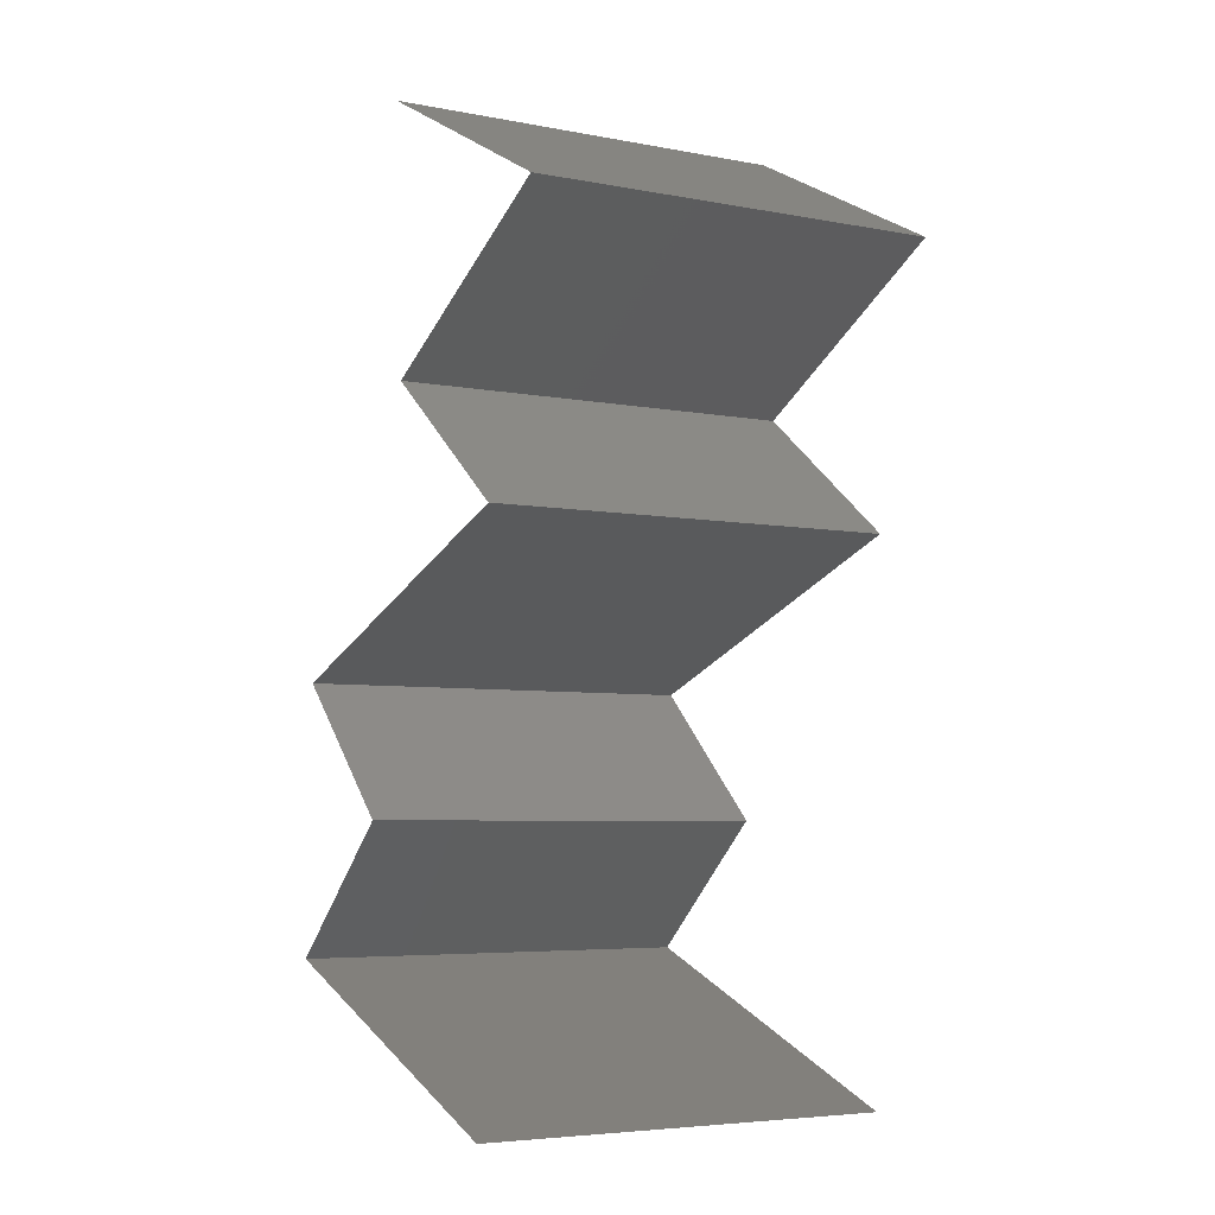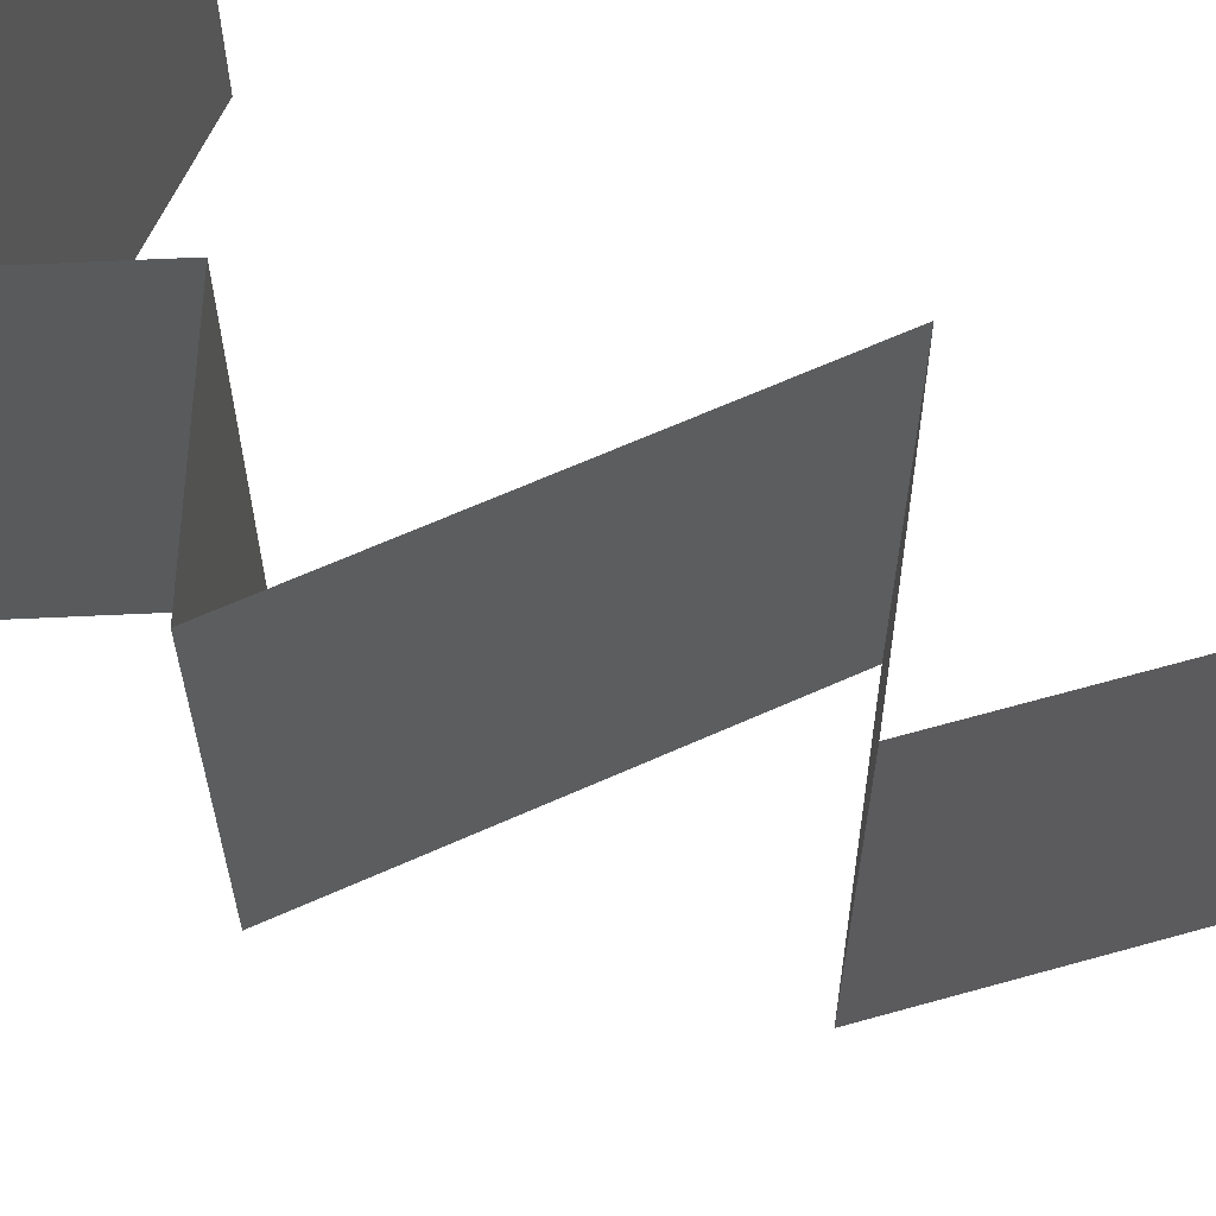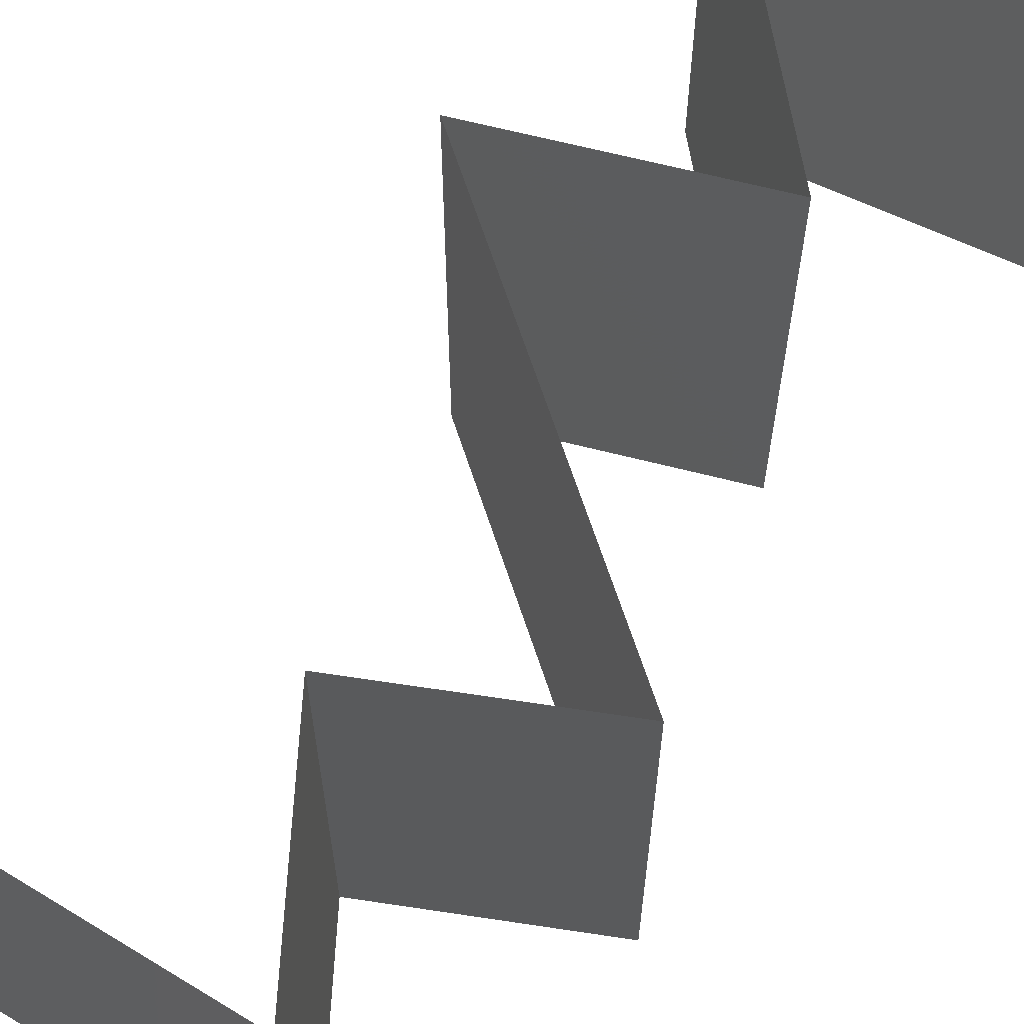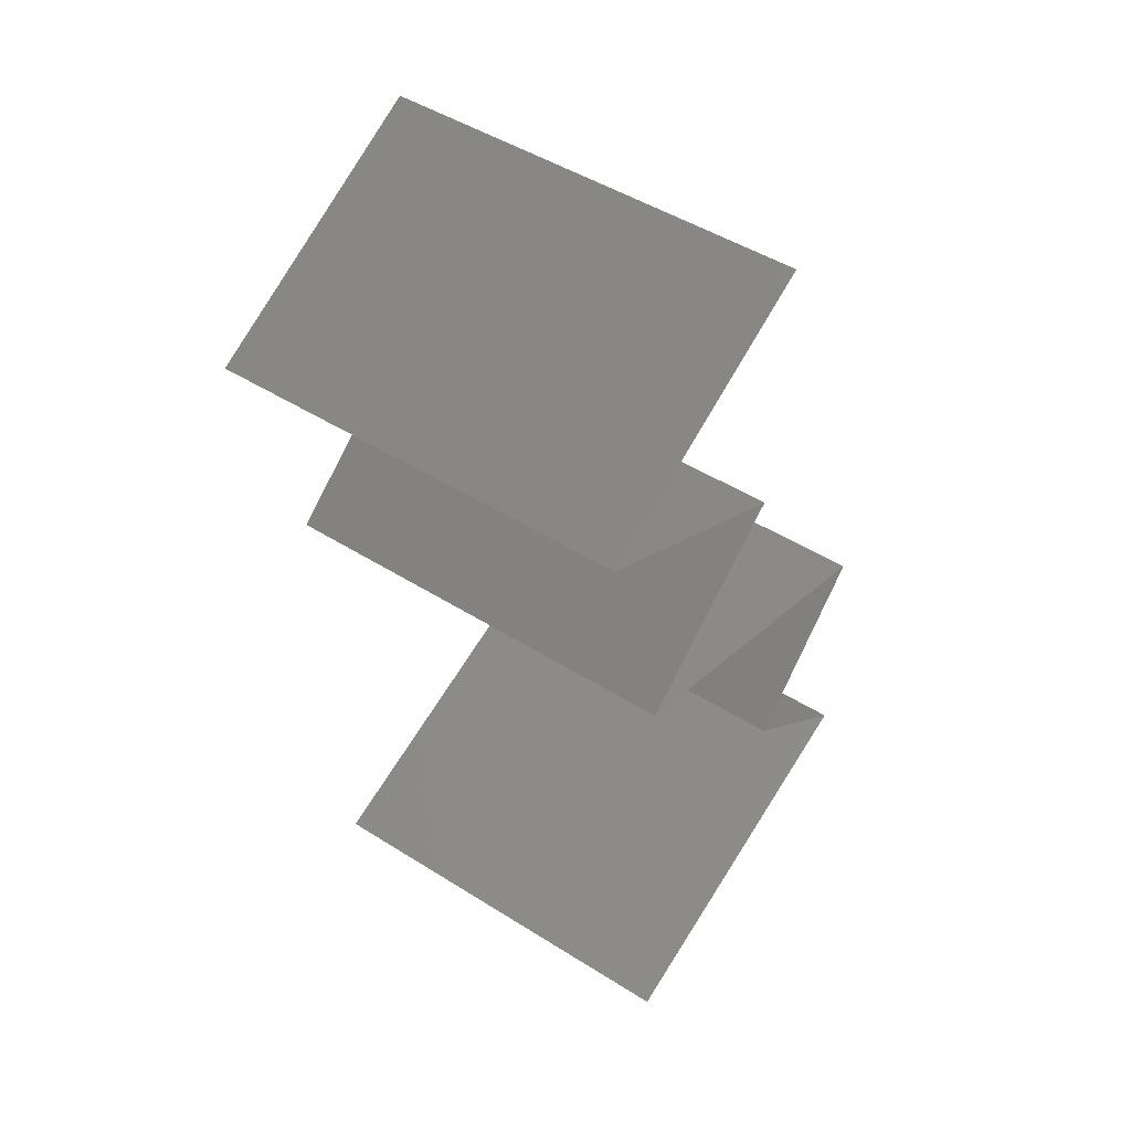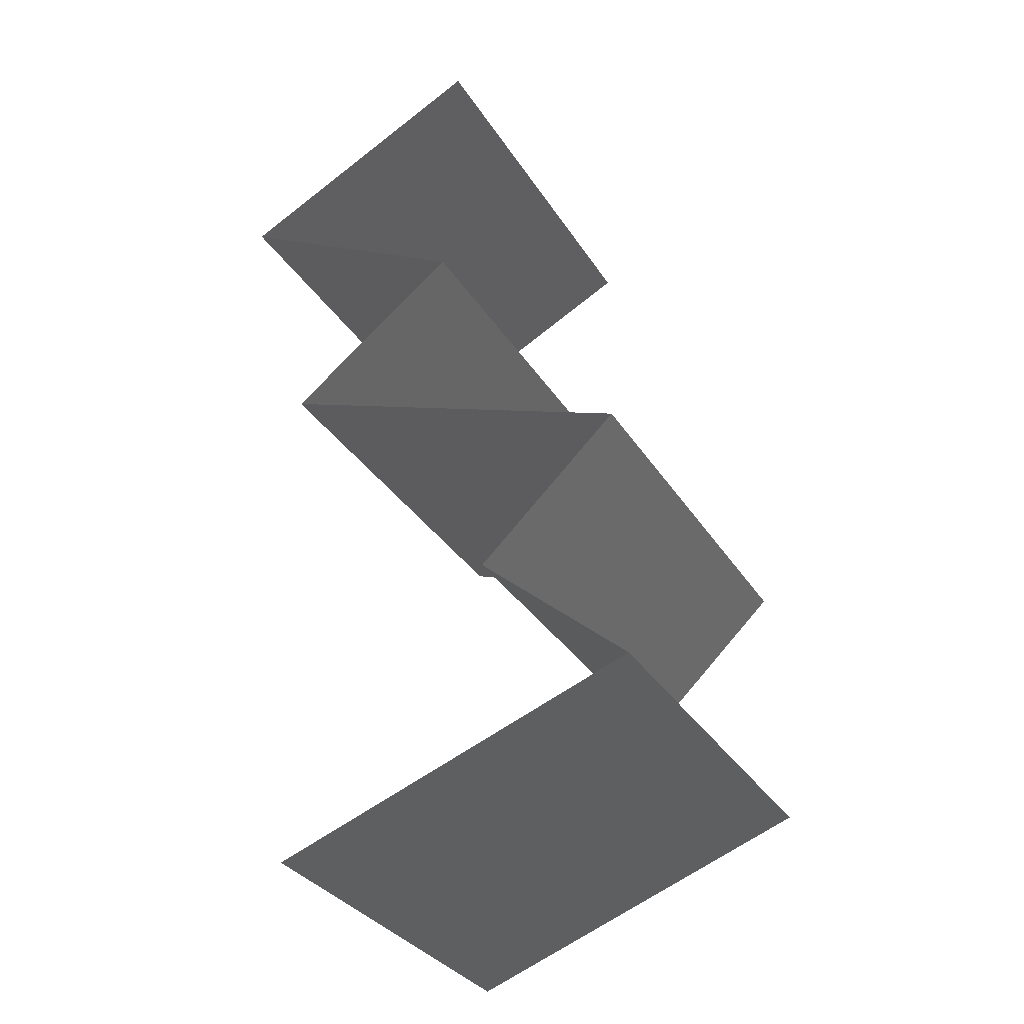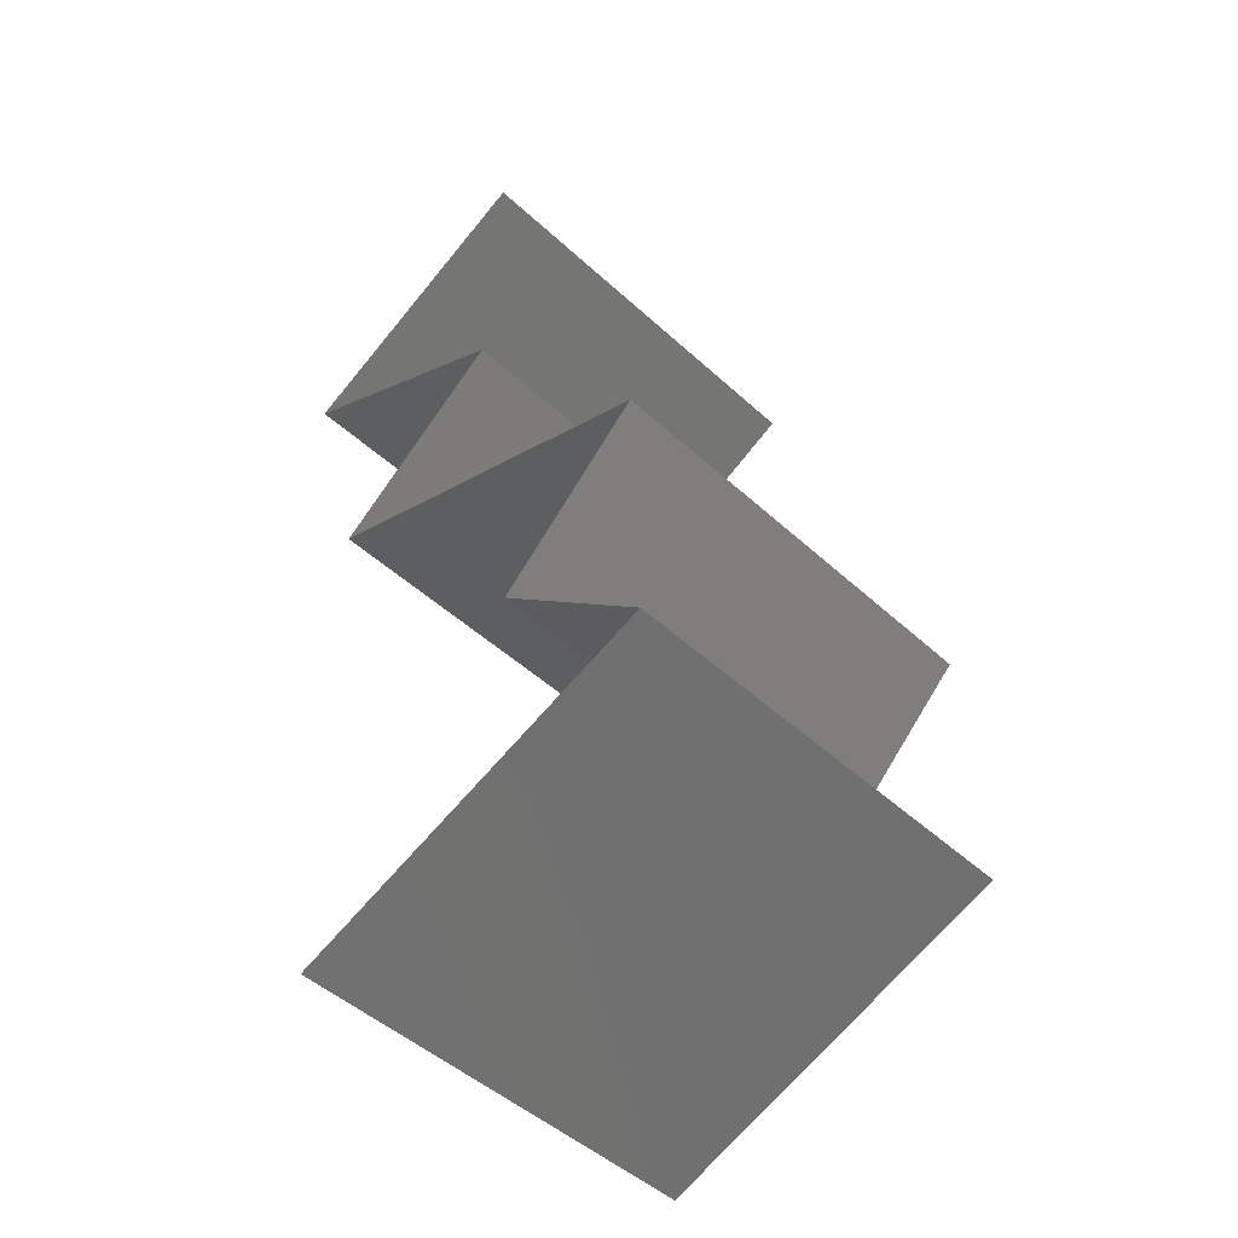
<metadata>
{"format":"stl","ext":"stl","renderer":"f3d","projection":"perspective","resolution":1024,"background":"white","views":[{"elev":-5.4,"azim":-120.6,"up":"+Y"},{"elev":65.9,"azim":135.9,"up":"+Z"},{"elev":66.7,"azim":51.8,"up":"+Z"},{"elev":48.4,"azim":-54.9,"up":"+Y"},{"elev":-32.6,"azim":27.3,"up":"+Y"},{"elev":-48.6,"azim":44.5,"up":"+Y"}]}
</metadata>
<code>
# stl→obj: 56 verts, 84 faces
v 0.03435 0.05166 0.02
v 0.03435 0.05166 0.01
v 0.02993 0.0494 0.015
v 0.02171 0.0452 0
v 0.02171 0.0452 0.01
v 0.02614 0.04746 0.005
v 0.02171 0.0452 0.02
v 0.02588 0.04733 0.015
v 0.03435 0.05166 0
v 0.03018 0.04953 0.005
v 0.02803 0.04843 0
v 0.02803 0.04843 0.02
v 0.02803 0.04843 0.01
v 0.02589 0.04294 0.015
v 0.03366 0.03874 0
v 0.03366 0.03874 0.01
v 0.02948 0.041 0.005
v 0.02566 0.04307 0.005
v 0.03366 0.03874 0.02
v 0.02972 0.04087 0.015
v 0.02769 0.04197 0
v 0.02769 0.04197 0.02
v 0.02769 0.04197 0.01
v 0.02526 0.03229 0
v 0.02946 0.03552 0.005521
v 0.02526 0.03229 0.02
v 0.02946 0.03552 0.01451
v 0.02526 0.03229 0.01
v 0.04307 0.02583 0.02
v 0.03416 0.02906 0.02
v 0.036 0.02839 0.01237
v 0.04307 0.02583 0.01
v 0.03179 0.02992 0.006935
v 0.03416 0.02906 0
v 0.02971 0.03067 0.015
v 0.04307 0.02583 0
v 0.03771 0.02777 0.005807
v 0.03963 0.0226 0.015
v 0.03619 0.01937 0
v 0.03619 0.01937 0.01
v 0.03963 0.0226 0.005
v 0.03619 0.01937 0.02
v 0.03984 0.01614 0.015
v 0.04349 0.01291 0
v 0.04349 0.01291 0.01
v 0.03984 0.01614 0.005
v 0.04349 0.01291 0.02
v 0.03474 0.009686 0
v 0.03644 0.01031 0.007661
v 0.02598 0.006457 0.01
v 0.02598 0.006457 0.02
v 0.03236 0.008811 0.0131
v 0.03474 0.009686 0.02
v 0.03819 0.01096 0.01421
v 0.02598 0.006457 0
v 0.03036 0.008072 0.005
f 1 2 3
f 4 5 6
f 5 7 8
f 2 9 10
f 11 4 6
f 12 1 3
f 9 11 10
f 7 12 8
f 11 6 10
f 12 3 8
f 10 6 13
f 8 3 13
f 2 10 13
f 3 2 13
f 6 5 13
f 5 8 13
f 7 5 14
f 15 16 17
f 5 4 18
f 16 19 20
f 21 15 17
f 22 7 14
f 19 22 20
f 4 21 18
f 21 17 18
f 22 14 20
f 20 14 23
f 18 17 23
f 16 20 23
f 17 16 23
f 14 5 23
f 5 18 23
f 15 24 25
f 26 19 27
f 24 28 25
f 19 16 27
f 16 25 27
f 25 28 27
f 28 26 27
f 16 15 25
f 29 30 31
f 32 29 31
f 28 24 33
f 24 34 33
f 26 28 35
f 36 32 37
f 34 36 37
f 30 26 35
f 28 33 35
f 33 31 35
f 37 32 31
f 31 30 35
f 37 31 33
f 34 37 33
f 29 32 38
f 39 40 41
f 32 36 41
f 40 42 38
f 40 32 41
f 32 40 38
f 42 29 38
f 36 39 41
f 42 40 43
f 44 45 46
f 40 39 46
f 45 47 43
f 40 45 43
f 45 40 46
f 39 44 46
f 47 42 43
f 44 48 49
f 45 44 49
f 50 51 52
f 51 53 52
f 47 45 54
f 55 50 56
f 48 55 56
f 53 47 54
f 50 52 56
f 52 49 56
f 54 45 49
f 49 48 56
f 54 49 52
f 53 54 52

</code>
